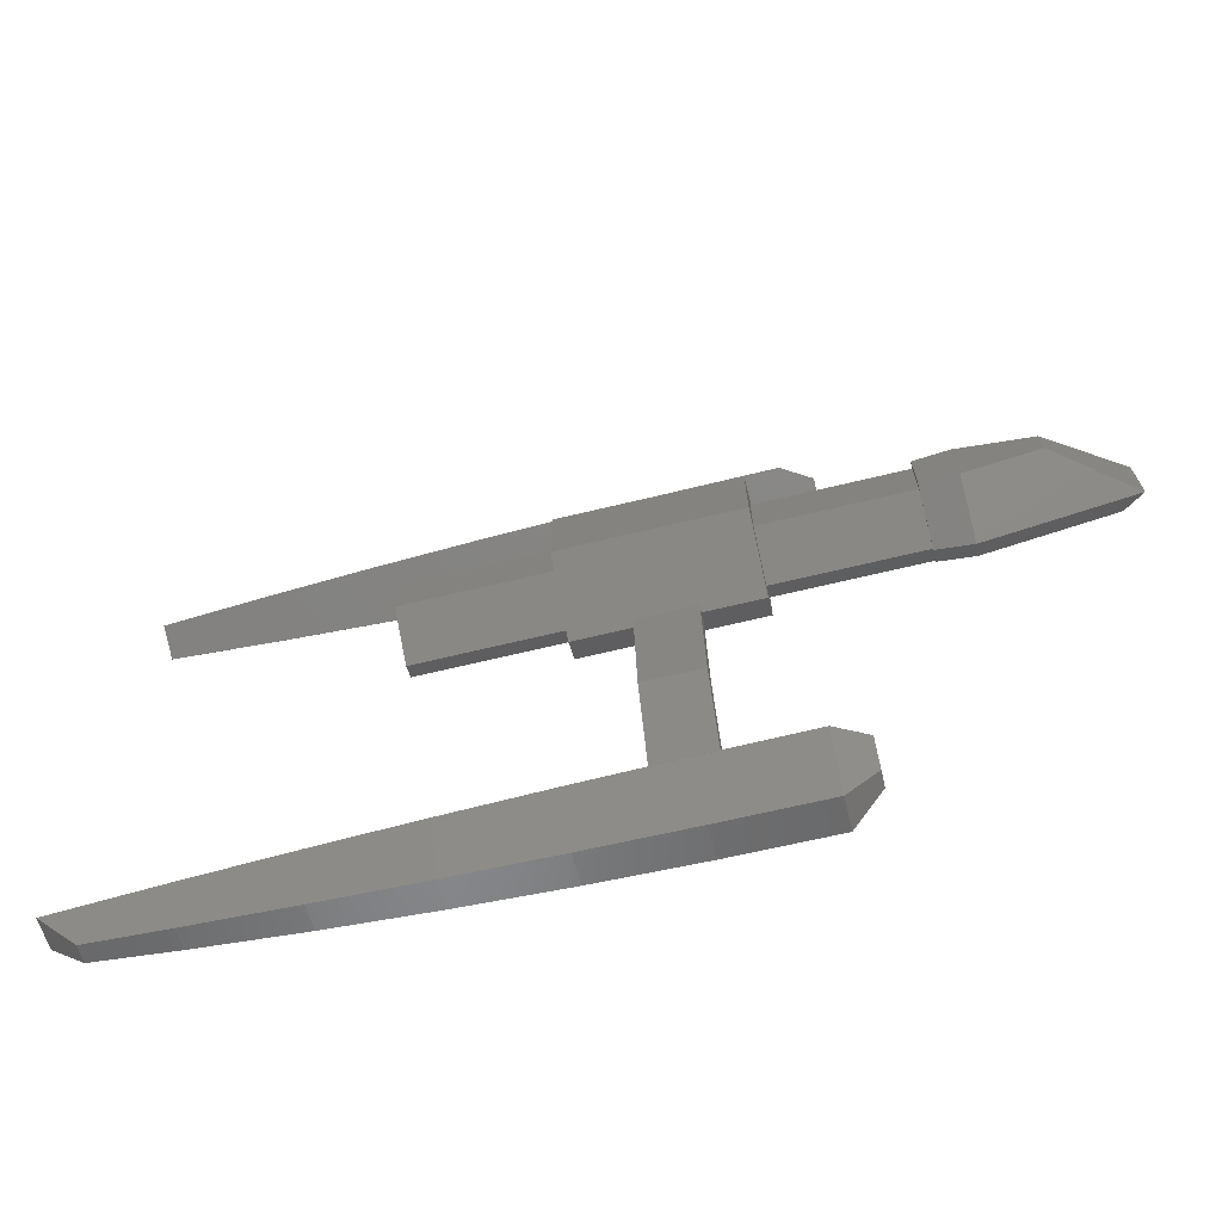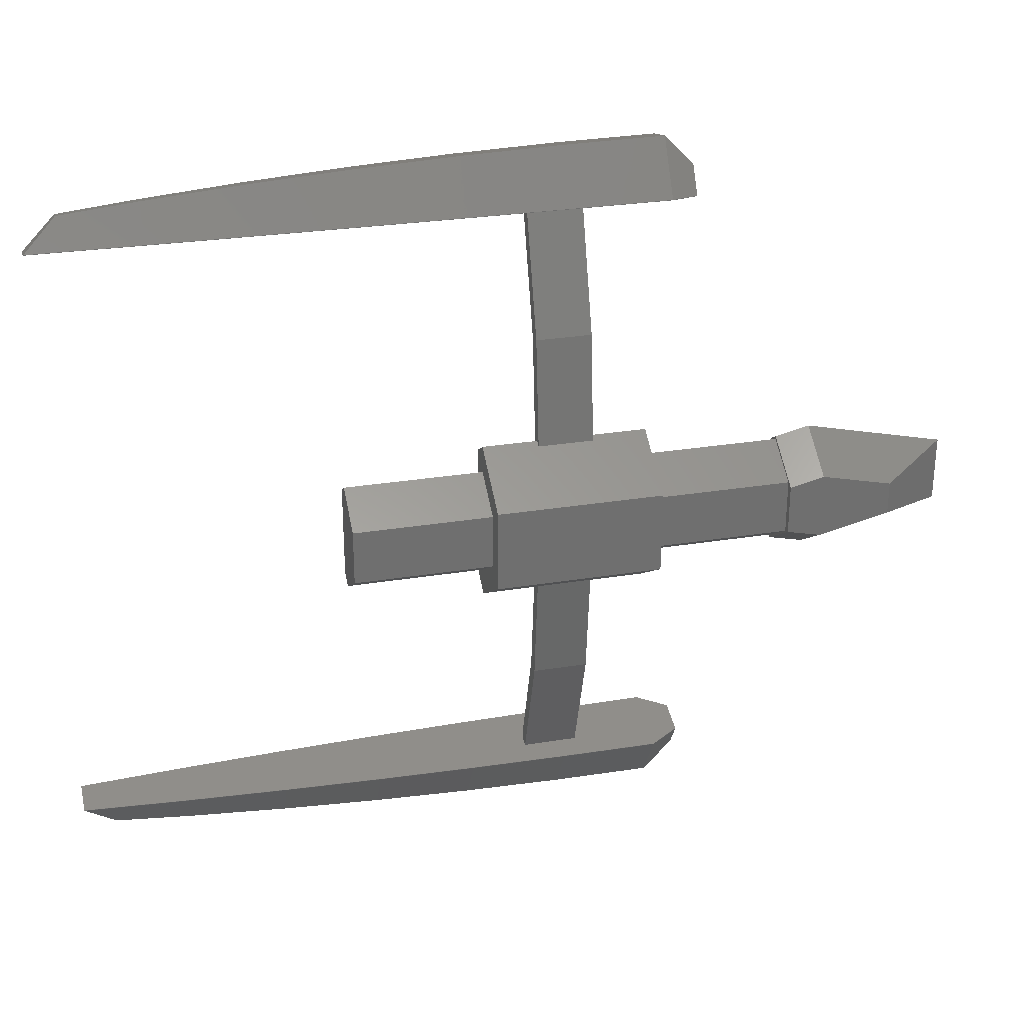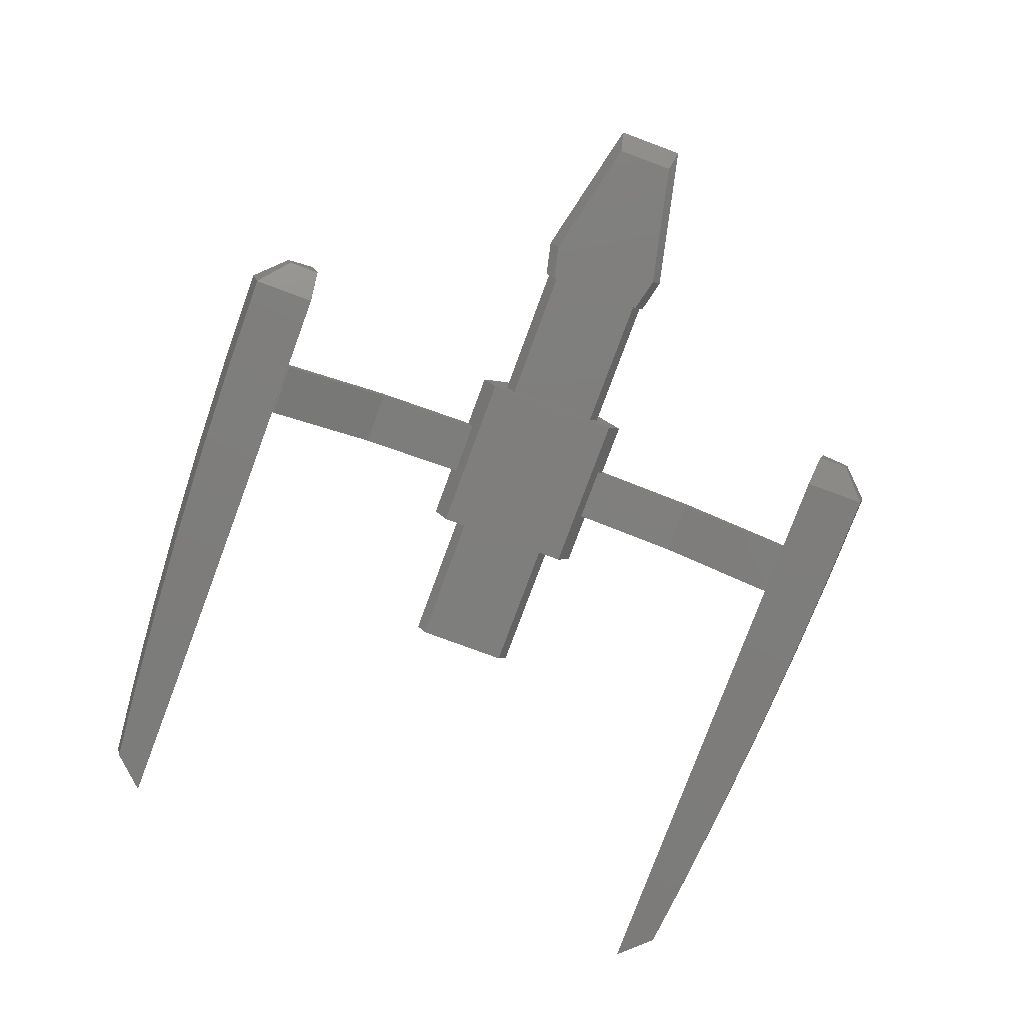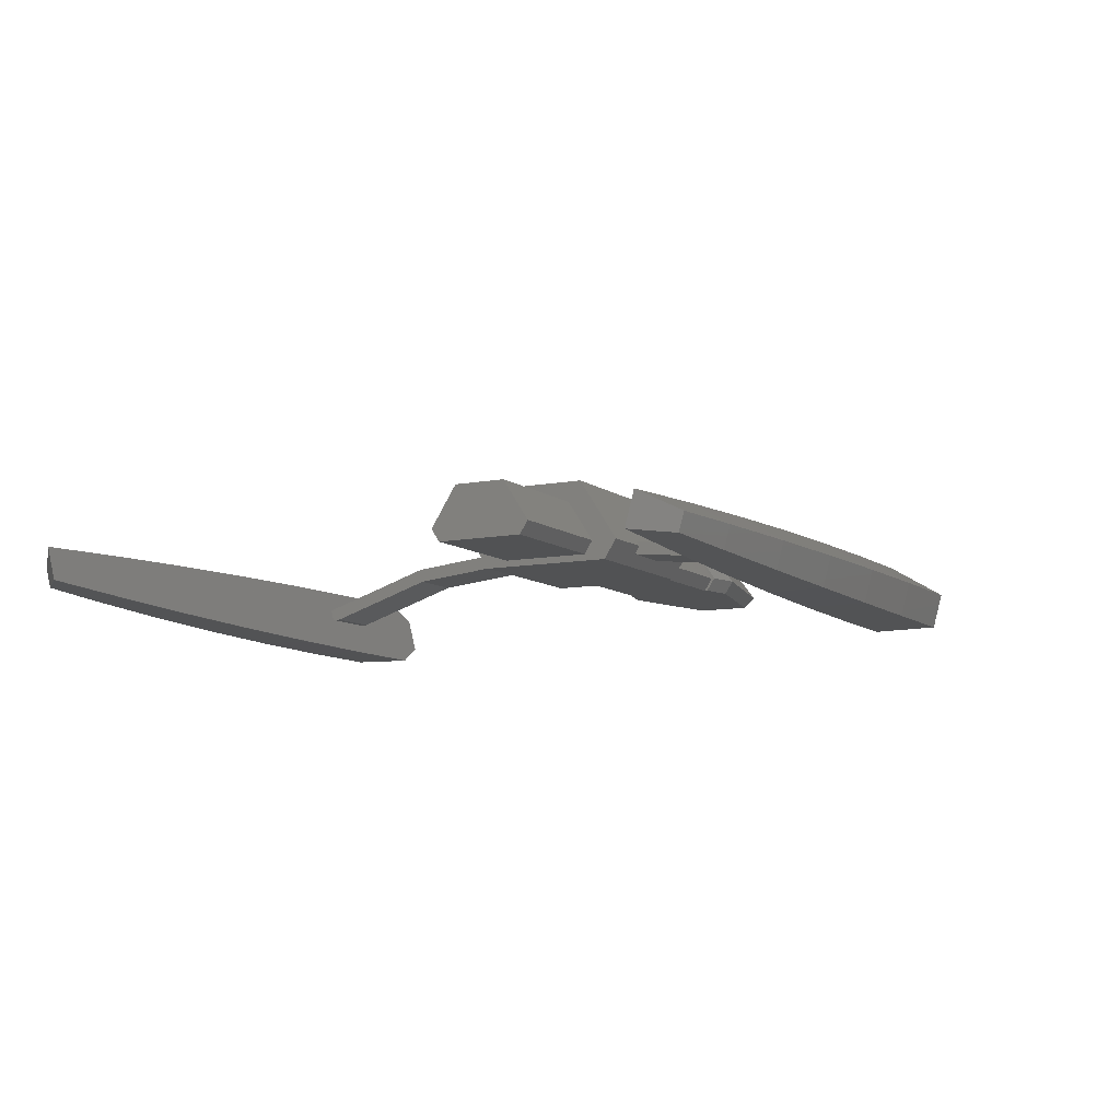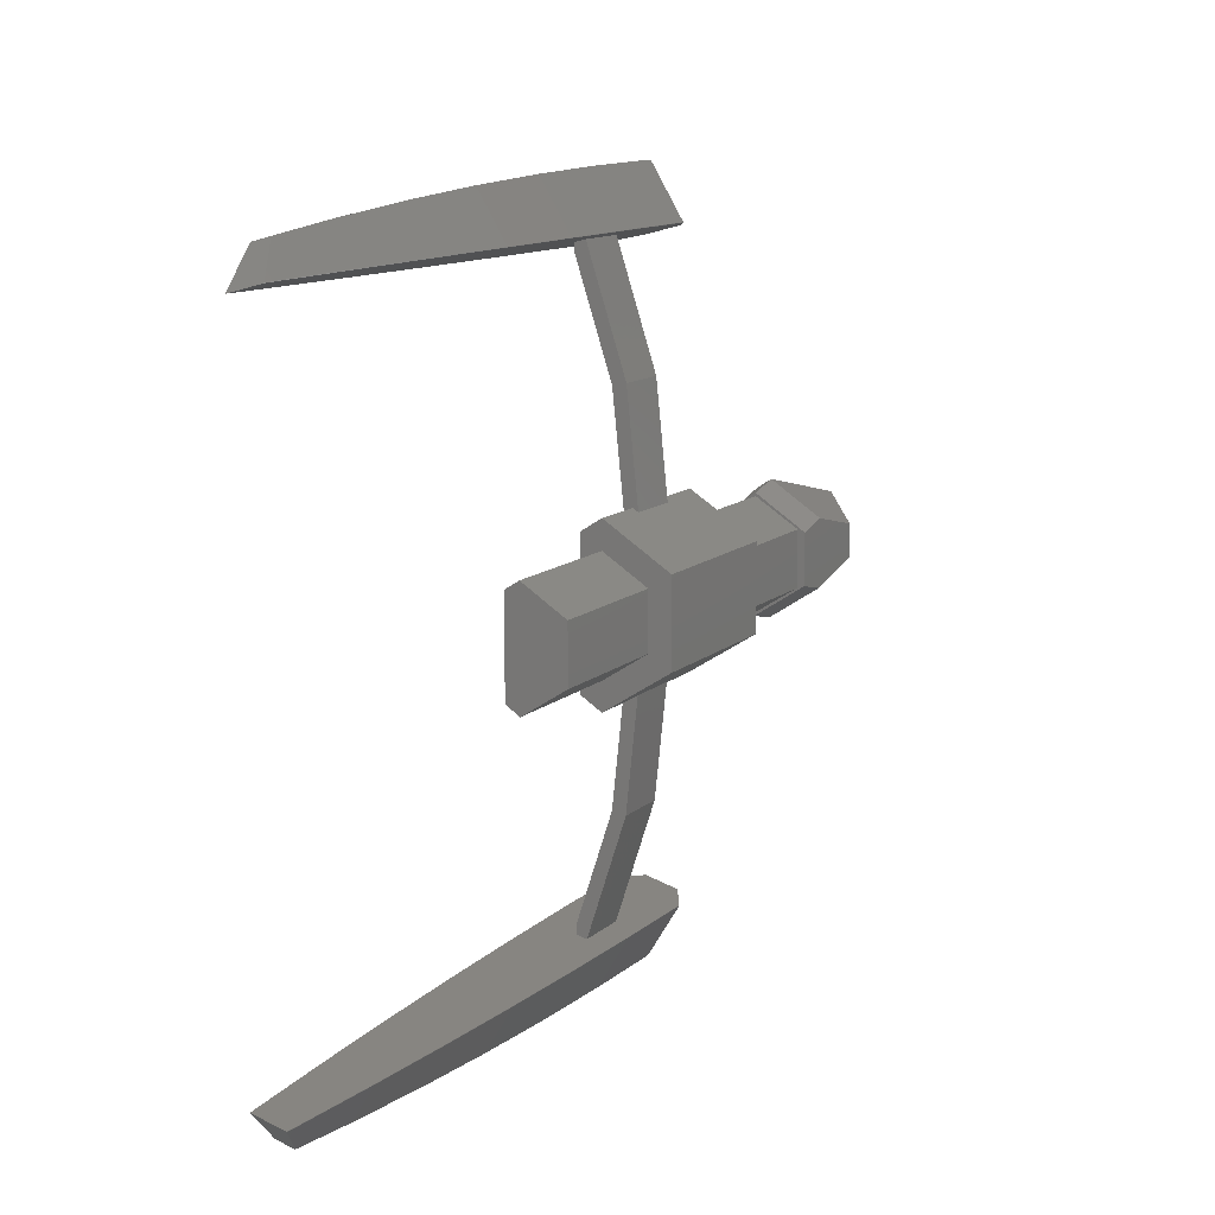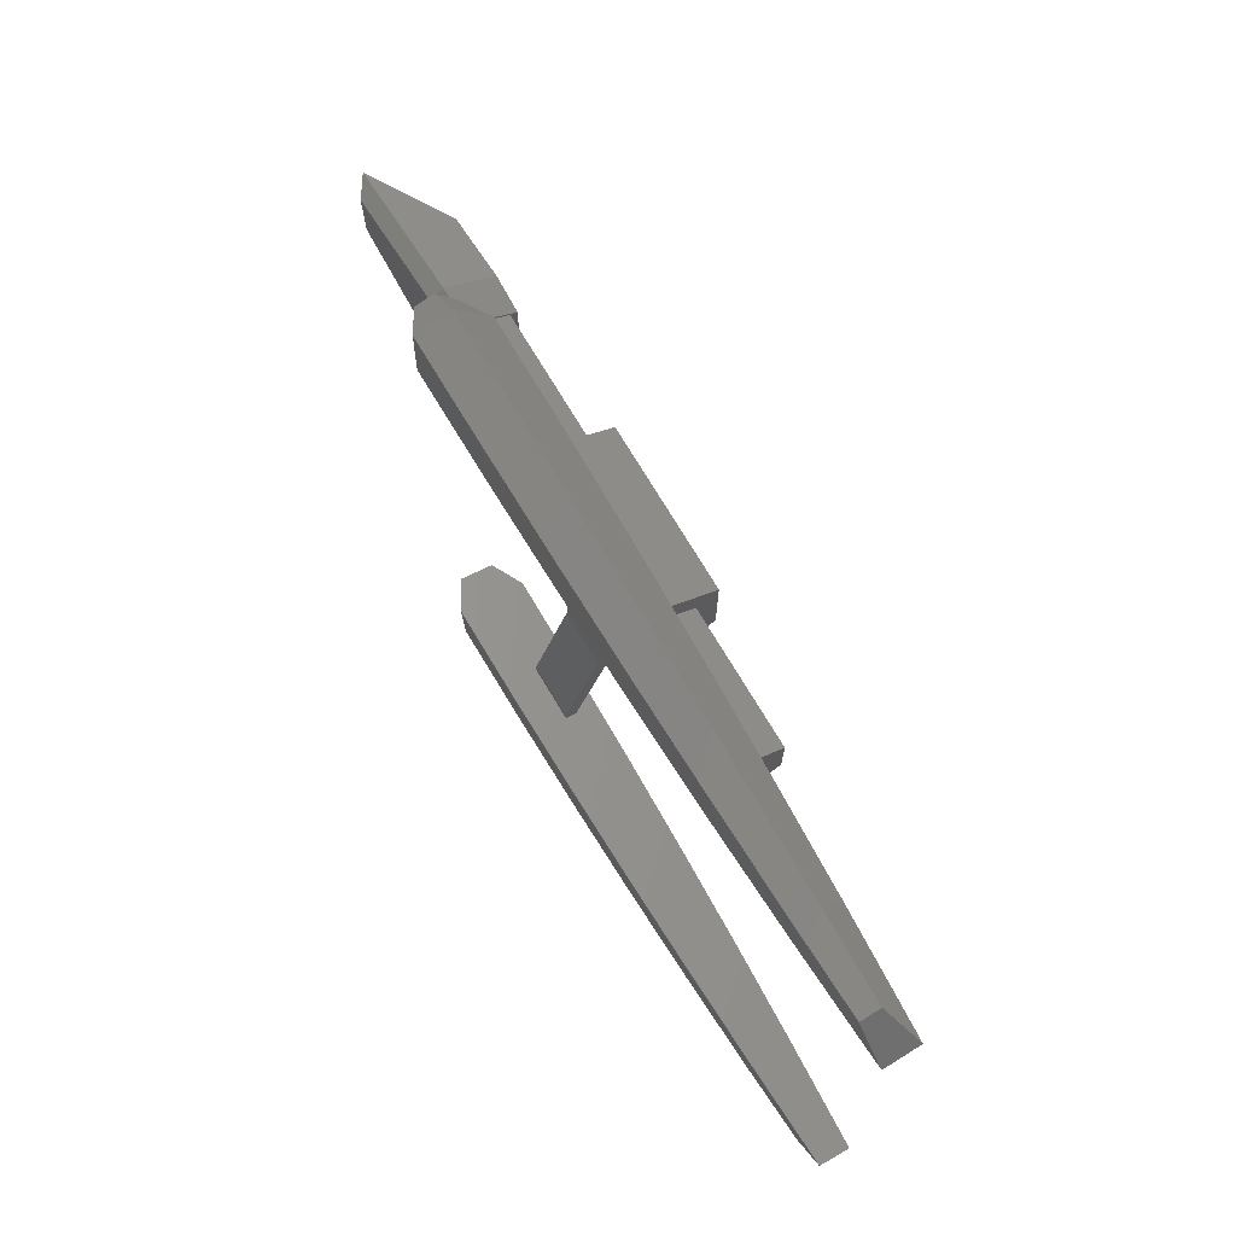
<metadata>
{"format":"stl","ext":"stl","renderer":"f3d","projection":"perspective","resolution":1024,"background":"white","views":[{"elev":-69.5,"azim":13.4,"up":"+Y"},{"elev":28.5,"azim":-13.8,"up":"+Y"},{"elev":-78.0,"azim":69.7,"up":"+Z"},{"elev":-9.0,"azim":-61.9,"up":"+Z"},{"elev":12.1,"azim":-62.2,"up":"+Y"},{"elev":72.5,"azim":-120.8,"up":"+Y"}]}
</metadata>
<code>
# stl→obj: 220 verts, 444 faces
v -8 -1.679 -0.5
v -3 1.679 -0.5
v -3 -1.679 -0.5
v -8 1.679 -0.5
v 3 -1.679 -0.5
v 8 1.679 -0.5
v 8 -1.679 -0.5
v 3 1.679 -0.5
v 13.02 -1.2 -0.5
v 13.73 1.035 -0.5
v 13.73 -1.035 -0.5
v 13.02 1.2 -0.5
v 9.25 -2.07 -0.5
v 9.25 2.07 -0.5
v 8 -1.781 -0.5
v 8 1.781 -0.5
v 8 -2 0
v 8 -2.111 0
v 8 2 0
v 8 2.111 0
v 8 1.2 1.381
v 8 1 1.559
v 8 0.9113 1.819
v 8 -0.9113 1.819
v 8 -1 1.559
v 8 -1.2 1.381
v 14.45 1.2 0
v 9.25 -2.4 0
v 9.25 -1.2 1.819
v 14.45 -1.2 0
v 9.25 1.2 1.819
v 9.25 2.4 0
v 11.85 -0.6 1.819
v 11.85 0.6 1.819
v -8 1 1.559
v -3 -1 1.559
v -3 1 1.559
v -8 -1 1.559
v 3 1 1.559
v 3 -1 1.559
v 3 2 0
v -3 2 0
v -8 2 0
v 3 -2 0
v -3 -2 0
v -8 -2 0
v -3 1.5 2.338
v 3 -1.5 2.338
v 3 1.5 2.338
v -3 -1.5 2.338
v 1 2.873 0.198
v 3 3 0
v 1 3 0
v -1 2.873 0.198
v -3 3 0
v -1 3 0
v 1 2.811 -0.2954
v 3 2.519 -0.75
v -1 2.811 -0.2954
v -3 2.519 -0.75
v -3 -3 0
v -1 -2.811 -0.2954
v -1 -3 0
v -3 -2.519 -0.75
v 1 -2.811 -0.2954
v 3 -3 0
v 1 -3 0
v 3 -2.519 -0.75
v -1 -2.873 0.198
v 1 -2.873 0.198
v -1 11.09 -1.607
v 1 6.809 -0.2157
v 1 11.09 -1.607
v -1 6.809 -0.2157
v 1 -6.809 -0.2157
v -1 -6.809 -0.2157
v -1 6.705 -0.7047
v -1 10.69 -2
v -1 10.99 -2
v -1 -6.705 -0.7047
v -1 -10.69 -2
v -1 -11.09 -1.607
v -1 -10.99 -2
v 1 10.69 -2
v 1 10.99 -2
v 1 6.705 -0.7047
v 1 -6.705 -0.7047
v 1 -10.69 -2
v 1 -11.09 -1.607
v 1 -10.99 -2
v 4 12.93 -3.164
v 0.375 12.9 -3.148
v 0.375 13.22 -1.957
v 0.375 11.32 -0.8094
v 0.375 11.31 -0.8096
v 0.397 11.31 -0.8095
v 4 11.32 -0.7926
v 4 11.31 -0.7929
v 4 13.25 -1.957
v 0.375 10.68 -3.191
v 4 11.8 -3.186
v 4 10.68 -3.207
v 4 10.66 -3.2
v 0.375 10.67 -3.184
v -3.25 11.31 -0.8597
v -3.25 11.29 -0.8599
v -3.228 11.29 -0.8596
v -3.25 12.82 -3.099
v -3.25 13.13 -1.959
v -3.25 10.69 -3.14
v -3.25 10.68 -3.133
v -6.875 12.69 -3.019
v -6.875 12.97 -1.962
v -6.875 11.28 -0.9435
v -6.875 11.27 -0.9438
v -6.852 11.27 -0.9432
v -6.875 10.72 -3.056
v -6.875 10.71 -3.049
v -10.5 12.5 -2.905
v -10.5 12.75 -1.966
v -10.5 11.25 -1.061
v -10.5 11.24 -1.061
v -10.47 11.24 -1.06
v -10.5 10.75 -2.939
v -10.5 10.74 -2.932
v -14.12 12.26 -2.76
v -14.12 12.47 -1.972
v -14.12 11.21 -1.212
v -14.12 11.2 -1.212
v -14.1 11.2 -1.211
v -14.12 10.79 -2.788
v -14.12 10.78 -2.781
v -14.17 11.2 -1.214
v -16.91 12.03 -2.623
v -17.16 11.77 -2.615
v -16.91 12.21 -1.977
v -17.75 11.16 -1.396
v -17.75 11.45 -1.568
v -16.91 12.08 -2.441
v -17.75 10.83 -2.597
v -17.75 10.84 -2.604
v -17.75 11.15 -1.397
v -17.75 11.17 -2.597
v -17.82 11.15 -1.401
v -18.02 10.9 -2.587
v -18.07 11.16 -1.416
v -18.07 10.84 -2.584
v -18.08 10.83 -2.577
v -18.08 11.14 -1.417
v 5.083 11.16 -1.396
v 5.083 11.15 -1.397
v 5.083 12.13 -1.978
v 5.083 11.96 -2.582
v 5.083 10.84 -2.604
v 5.083 10.83 -2.597
v 0.375 -12.9 -3.148
v 4 -12.93 -3.164
v 0.375 -13.22 -1.957
v 0.397 -11.31 -0.8095
v 0.375 -11.31 -0.8096
v 0.375 -11.32 -0.8094
v 4 -11.32 -0.7926
v 4 -11.31 -0.7929
v 4 -13.25 -1.957
v 0.375 -10.68 -3.191
v 4 -11.8 -3.186
v 4 -10.68 -3.207
v 4 -10.66 -3.2
v 0.375 -10.67 -3.184
v -3.228 -11.29 -0.8596
v -3.25 -11.29 -0.8599
v -3.25 -11.31 -0.8597
v -3.25 -12.82 -3.099
v -3.25 -13.13 -1.959
v -3.25 -10.69 -3.14
v -3.25 -10.68 -3.133
v -6.875 -12.69 -3.019
v -6.875 -12.97 -1.962
v -6.852 -11.27 -0.9432
v -6.875 -11.27 -0.9438
v -6.875 -11.28 -0.9435
v -6.875 -10.72 -3.056
v -6.875 -10.71 -3.049
v -10.5 -12.5 -2.905
v -10.5 -12.75 -1.966
v -10.47 -11.24 -1.06
v -10.5 -11.24 -1.061
v -10.5 -11.25 -1.061
v -10.5 -10.75 -2.939
v -10.5 -10.74 -2.932
v -14.12 -12.26 -2.76
v -14.12 -12.47 -1.972
v -14.1 -11.2 -1.211
v -14.12 -11.2 -1.212
v -14.12 -11.21 -1.212
v -14.12 -10.79 -2.788
v -14.12 -10.78 -2.781
v -14.17 -11.2 -1.214
v -16.91 -12.03 -2.623
v -17.16 -11.77 -2.615
v -16.91 -12.21 -1.977
v -17.75 -11.16 -1.396
v -17.75 -11.45 -1.568
v -16.91 -12.08 -2.441
v -17.75 -10.83 -2.597
v -17.75 -10.84 -2.604
v -17.75 -11.15 -1.397
v -17.75 -11.17 -2.597
v -17.82 -11.15 -1.401
v -18.02 -10.9 -2.587
v -18.07 -11.16 -1.416
v -18.07 -10.84 -2.584
v -18.08 -10.83 -2.577
v -18.08 -11.14 -1.417
v 5.083 -11.16 -1.396
v 5.083 -11.15 -1.397
v 5.083 -12.13 -1.978
v 5.083 -11.96 -2.582
v 5.083 -10.84 -2.604
v 5.083 -10.83 -2.597
f 1 2 3
f 2 1 4
f 5 6 7
f 6 5 8
f 9 10 11
f 9 12 10
f 13 12 9
f 13 14 12
f 7 13 15
f 13 7 14
f 6 14 7
f 14 6 16
f 15 17 7
f 17 15 18
f 16 19 20
f 19 16 6
f 19 21 20
f 22 21 19
f 22 23 21
f 22 24 23
f 25 24 22
f 25 26 24
f 17 26 25
f 26 17 18
f 10 12 27
f 28 26 18
f 26 28 29
f 29 28 30
f 21 23 31
f 11 27 30
f 27 11 10
f 14 20 32
f 20 14 16
f 32 21 31
f 21 32 20
f 31 33 34
f 31 29 33
f 23 29 31
f 29 23 24
f 34 30 27
f 30 34 33
f 12 32 27
f 32 12 14
f 32 31 27
f 24 26 29
f 30 9 11
f 33 29 30
f 27 31 34
f 9 28 13
f 28 9 30
f 15 28 18
f 28 15 13
f 35 36 37
f 36 35 38
f 39 25 22
f 25 39 40
f 19 39 22
f 39 19 41
f 42 35 37
f 35 42 43
f 6 41 19
f 41 6 8
f 2 43 42
f 43 2 4
f 5 17 44
f 17 5 7
f 1 45 46
f 45 1 3
f 46 36 38
f 36 46 45
f 44 25 40
f 25 44 17
f 4 35 43
f 4 38 35
f 1 38 4
f 38 1 46
f 47 48 49
f 48 47 50
f 49 51 47
f 52 51 49
f 51 52 53
f 54 47 51
f 55 54 56
f 54 55 47
f 52 57 53
f 57 58 59
f 58 57 52
f 59 55 56
f 59 60 55
f 60 59 58
f 61 62 63
f 62 64 65
f 64 62 61
f 65 66 67
f 65 68 66
f 68 65 64
f 50 69 48
f 61 69 50
f 69 61 63
f 70 48 69
f 66 70 67
f 70 66 48
f 60 2 42
f 60 3 2
f 3 64 45
f 64 3 60
f 42 55 60
f 42 47 55
f 37 47 42
f 36 47 37
f 36 50 47
f 45 50 36
f 61 45 64
f 45 61 50
f 52 41 58
f 49 41 52
f 49 39 41
f 49 40 39
f 48 40 49
f 48 44 40
f 66 44 48
f 44 66 68
f 8 58 41
f 5 58 8
f 5 68 58
f 68 5 44
f 64 58 68
f 58 64 60
f 71 72 73
f 72 71 74
f 74 51 72
f 51 74 54
f 69 75 70
f 75 69 76
f 77 59 56
f 78 71 79
f 78 74 71
f 77 74 78
f 56 74 77
f 74 56 54
f 62 80 63
f 76 63 80
f 63 76 69
f 81 76 80
f 82 81 83
f 81 82 76
f 73 84 85
f 72 84 73
f 72 86 84
f 72 53 86
f 53 72 51
f 86 53 57
f 75 67 70
f 67 75 87
f 75 88 87
f 89 88 75
f 88 89 90
f 65 67 87
f 76 89 75
f 89 76 82
f 77 84 86
f 84 77 78
f 59 86 57
f 86 59 77
f 80 65 87
f 65 80 62
f 81 87 88
f 87 81 80
f 83 88 90
f 88 83 81
f 78 85 84
f 85 78 79
f 91 92 93
f 94 95 96
f 97 96 98
f 96 97 94
f 91 93 99
f 100 101 102
f 101 100 91
f 99 93 97
f 94 97 93
f 97 94 97
f 91 100 92
f 103 104 102
f 100 102 104
f 105 106 107
f 94 107 95
f 107 94 105
f 92 108 109
f 109 94 93
f 94 109 105
f 92 109 93
f 100 110 92
f 92 110 108
f 111 100 104
f 100 111 110
f 108 112 113
f 114 115 116
f 105 116 106
f 116 105 114
f 108 113 109
f 110 117 108
f 113 105 109
f 105 113 114
f 108 117 112
f 118 110 111
f 110 118 117
f 112 119 120
f 121 122 123
f 114 123 115
f 123 114 121
f 112 120 113
f 117 124 112
f 120 114 113
f 114 120 121
f 112 124 119
f 125 117 118
f 117 125 124
f 119 126 127
f 128 129 130
f 121 130 122
f 130 121 128
f 119 127 120
f 124 131 119
f 127 121 120
f 121 127 128
f 119 131 126
f 132 124 125
f 124 132 131
f 128 133 129
f 131 134 126
f 134 131 135
f 136 128 127
f 137 136 138
f 136 137 128
f 139 136 127
f 126 139 127
f 139 126 134
f 140 131 132
f 131 140 141
f 137 133 128
f 133 137 142
f 141 135 131
f 135 141 143
f 137 144 142
f 141 145 143
f 138 146 137
f 140 147 141
f 147 140 148
f 146 144 137
f 144 146 149
f 141 147 145
f 98 150 97
f 150 98 151
f 99 152 91
f 91 152 153
f 150 153 152
f 154 150 151
f 150 154 153
f 154 151 155
f 101 154 102
f 154 101 153
f 153 101 91
f 97 99 97
f 102 155 103
f 155 102 154
f 97 152 99
f 152 97 150
f 98 97 98
f 107 79 71
f 144 140 132
f 144 148 140
f 73 96 95
f 71 95 107
f 79 107 106
f 79 106 116
f 79 116 115
f 79 115 123
f 79 123 122
f 79 122 130
f 79 130 129
f 79 129 133
f 98 151 98
f 95 71 73
f 79 133 142
f 79 142 144
f 148 144 149
f 96 73 98
f 85 98 73
f 98 85 103
f 144 132 125
f 98 103 151
f 144 125 79
f 118 79 125
f 111 79 118
f 104 79 111
f 79 104 85
f 103 85 104
f 151 103 155
f 135 139 134
f 139 135 136
f 135 138 136
f 143 138 135
f 145 138 143
f 138 149 146
f 138 145 149
f 148 145 147
f 145 148 149
f 156 157 158
f 159 160 161
f 159 162 163
f 162 159 161
f 157 164 158
f 165 166 157
f 166 165 167
f 162 161 162
f 161 164 162
f 158 164 161
f 165 157 156
f 165 168 167
f 168 165 169
f 170 171 172
f 170 161 160
f 161 170 172
f 173 156 174
f 174 161 172
f 161 174 158
f 156 158 174
f 165 156 175
f 175 156 173
f 175 169 165
f 169 175 176
f 177 173 178
f 179 180 181
f 179 172 171
f 172 179 181
f 173 174 178
f 175 173 182
f 178 172 181
f 172 178 174
f 182 173 177
f 183 175 182
f 175 183 176
f 184 177 185
f 186 187 188
f 186 181 180
f 181 186 188
f 177 178 185
f 182 177 189
f 185 181 188
f 181 185 178
f 189 177 184
f 190 182 189
f 182 190 183
f 191 184 192
f 193 194 195
f 193 188 187
f 188 193 195
f 184 185 192
f 189 184 196
f 192 188 195
f 188 192 185
f 196 184 191
f 197 189 196
f 189 197 190
f 195 194 198
f 199 196 191
f 196 199 200
f 195 201 192
f 202 201 195
f 201 202 203
f 204 192 201
f 191 204 199
f 204 191 192
f 205 196 206
f 196 205 197
f 202 198 207
f 198 202 195
f 206 200 208
f 200 206 196
f 202 207 209
f 206 208 210
f 203 202 211
f 212 205 206
f 205 212 213
f 209 211 202
f 211 209 214
f 206 210 212
f 163 215 216
f 215 163 162
f 217 157 218
f 217 164 157
f 216 219 220
f 215 219 216
f 215 218 219
f 218 215 217
f 166 218 157
f 218 166 219
f 219 166 167
f 164 162 162
f 167 220 219
f 220 167 168
f 162 217 215
f 217 162 164
f 162 163 163
f 89 159 163
f 159 89 160
f 82 160 89
f 160 82 170
f 176 170 83
f 171 176 179
f 170 176 171
f 180 183 186
f 183 179 176
f 187 190 193
f 216 163 163
f 168 163 216
f 197 193 190
f 193 197 194
f 194 197 198
f 83 170 82
f 90 163 168
f 169 83 90
f 209 205 213
f 168 216 220
f 163 90 89
f 207 205 209
f 198 205 207
f 186 190 187
f 179 183 180
f 83 169 176
f 90 168 169
f 190 186 183
f 205 198 197
f 209 213 214
f 210 213 212
f 210 214 213
f 203 214 210
f 203 210 208
f 214 203 211
f 200 203 208
f 204 200 199
f 201 200 204
f 200 201 203

</code>
